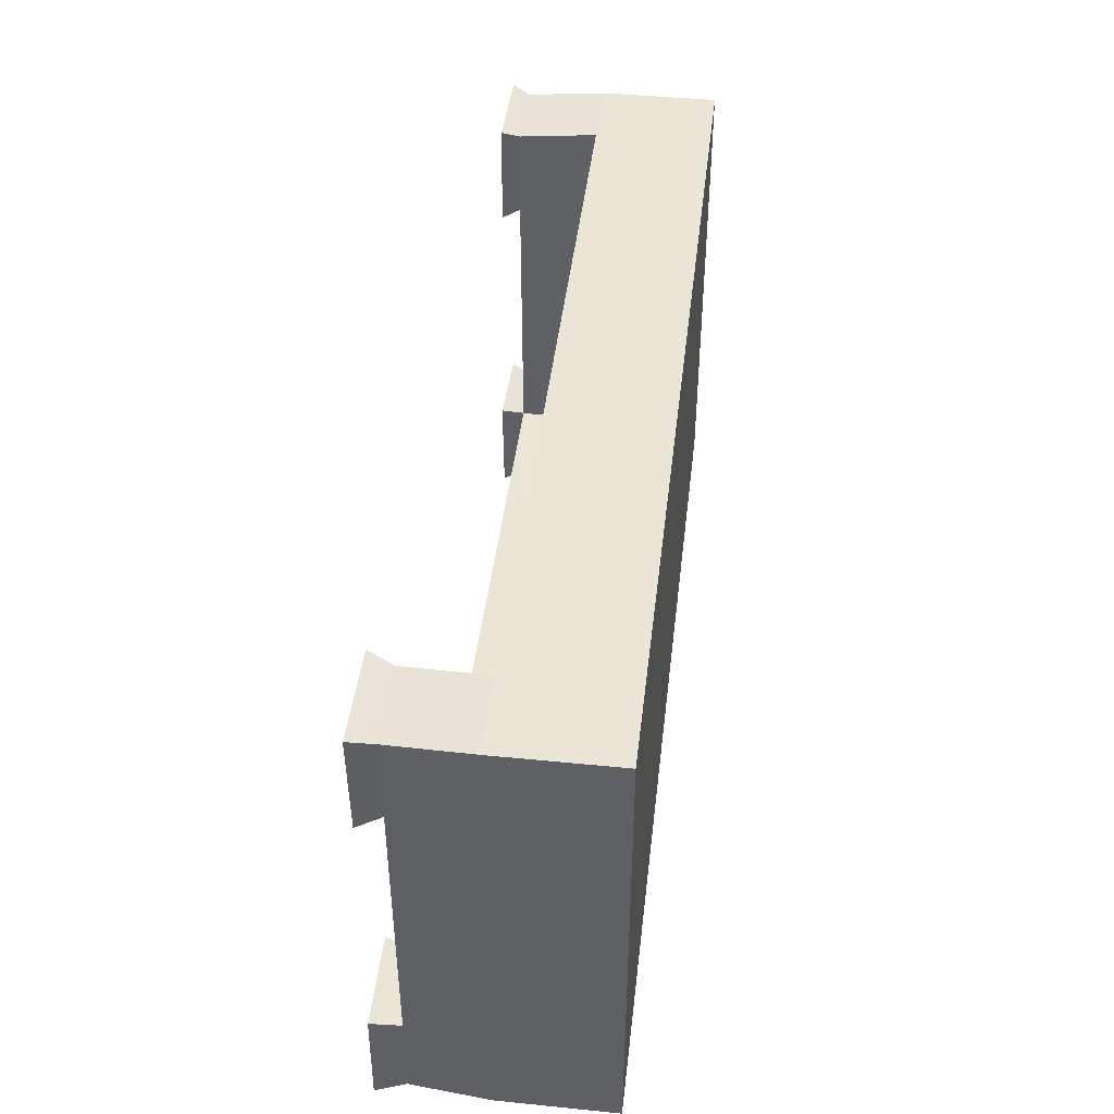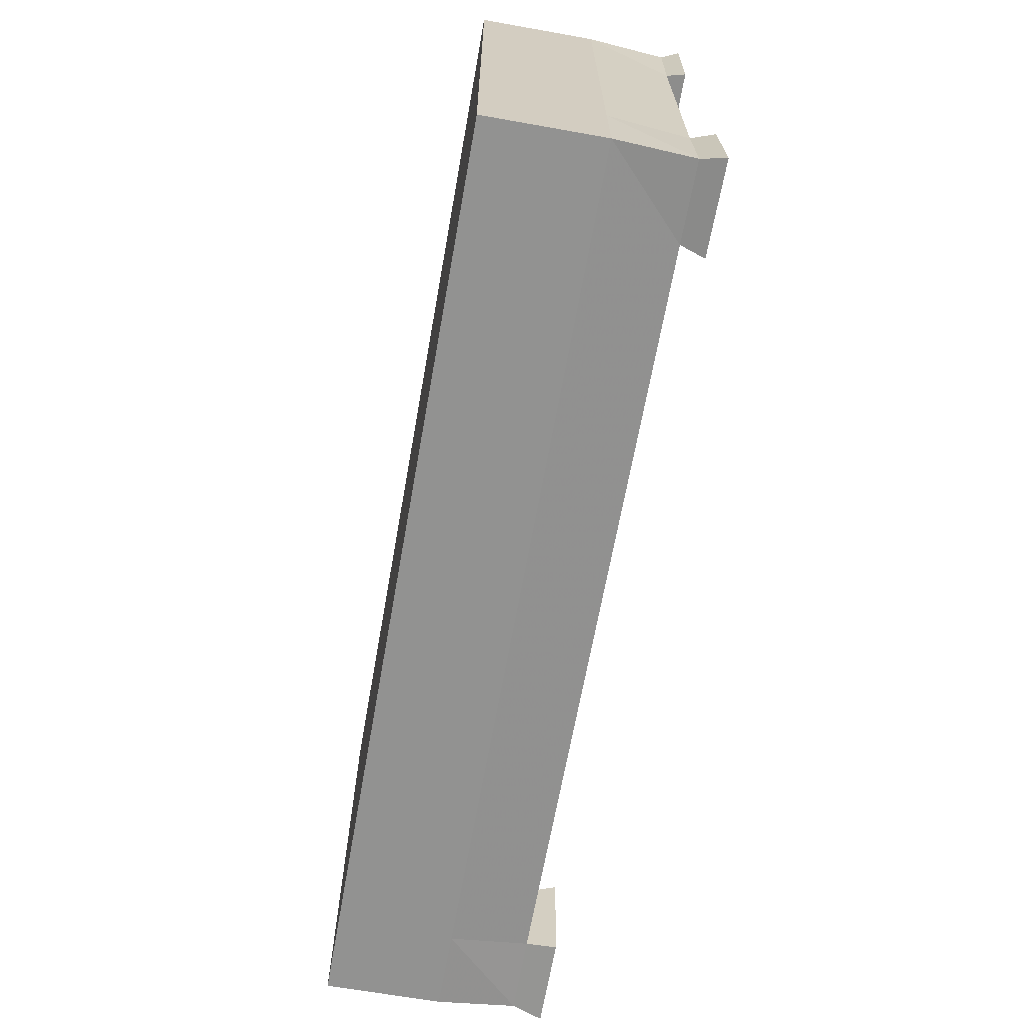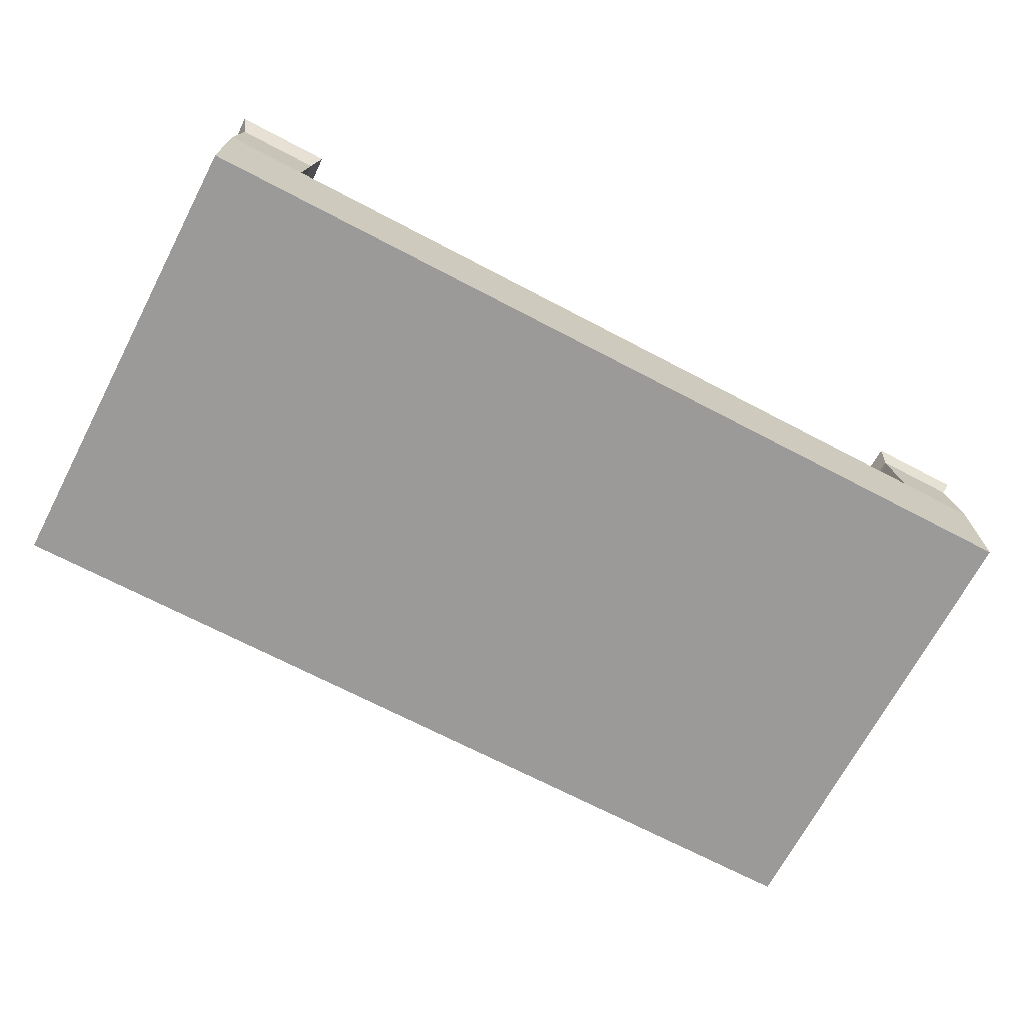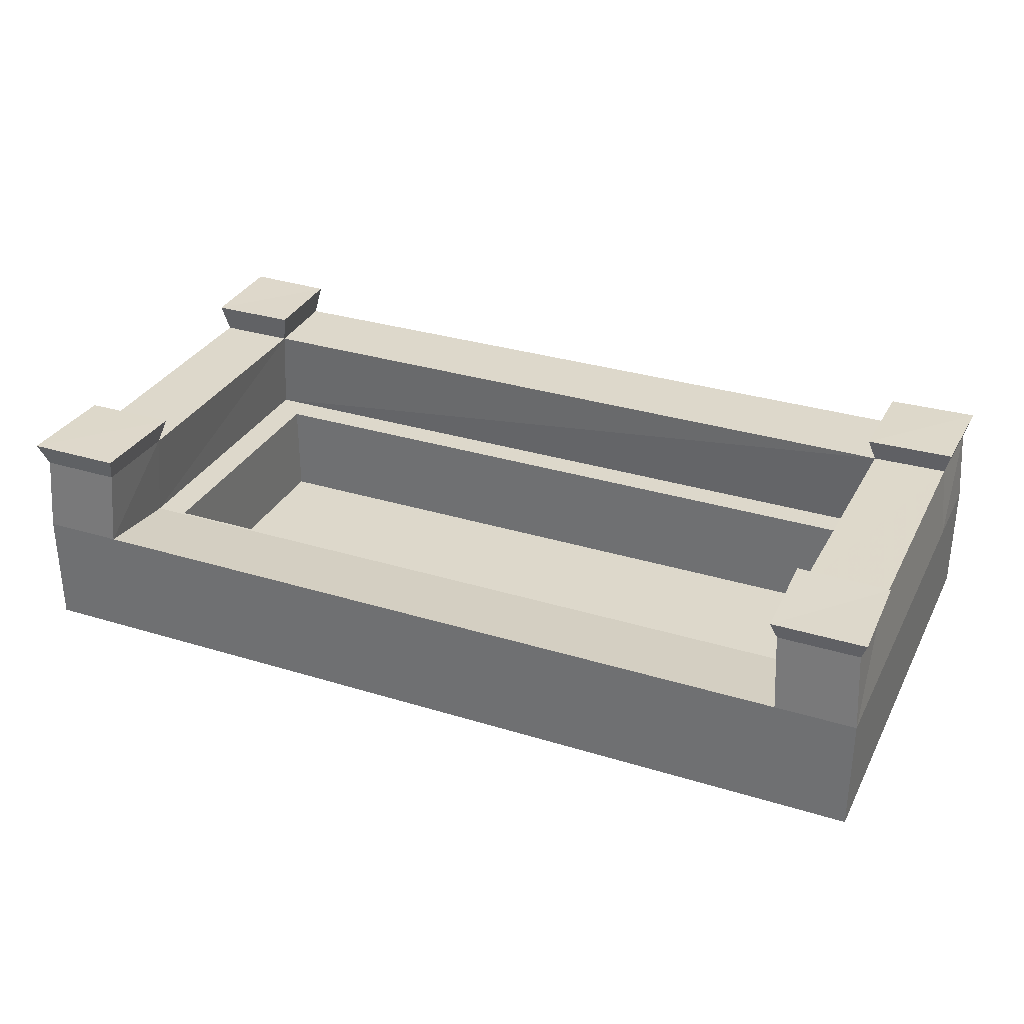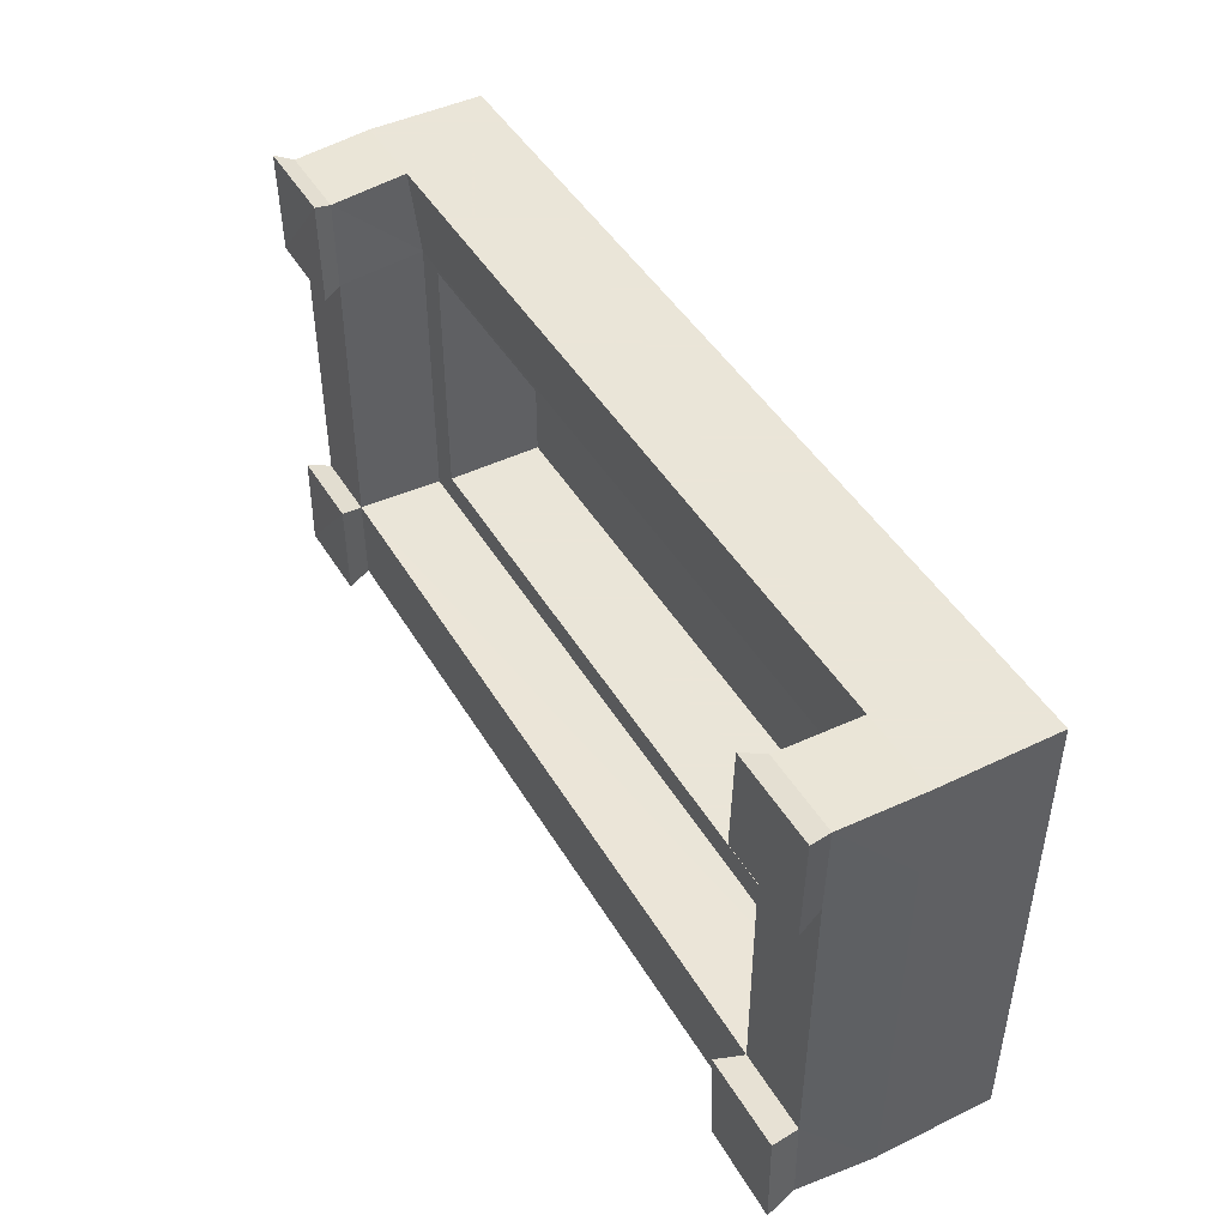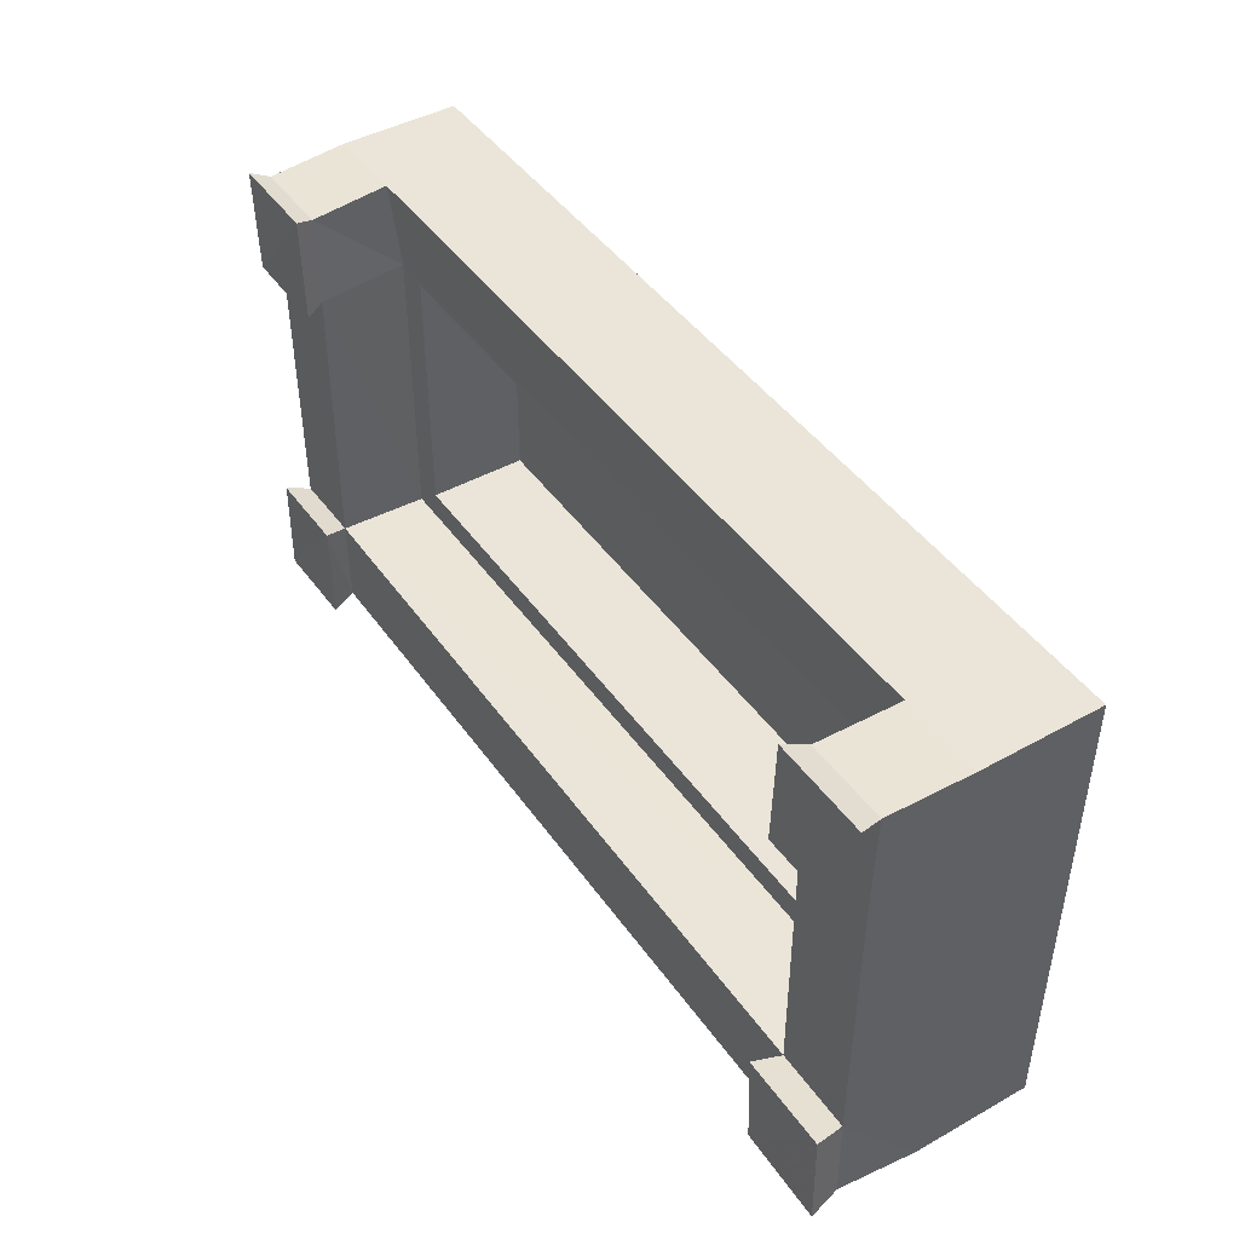
<metadata>
{"format":"obj","ext":"obj","renderer":"f3d","projection":"perspective","resolution":1024,"background":"white","views":[{"elev":44.0,"azim":-83.3,"up":"+Z"},{"elev":-66.3,"azim":79.9,"up":"+Z"},{"elev":-69.5,"azim":-27.7,"up":"+Y"},{"elev":31.4,"azim":23.6,"up":"+Y"},{"elev":45.5,"azim":-119.1,"up":"+Z"},{"elev":44.7,"azim":-122.9,"up":"+Z"}]}
</metadata>
<code>
v -42.14 0.0921 21.66
v -34.74 0.0921 21.66
v 34.74 0.0921 21.66
v 42.14 0.0921 21.66
v -42.14 10.78 21.66
v -34.74 10.78 21.66
v 34.74 10.78 21.66
v 42.14 10.78 21.66
v -42.14 10.78 13.33
v -34.74 9.833 13.33
v 34.74 9.833 13.33
v 42.14 10.78 13.33
v -42.14 10.78 -13.38
v -34.74 9.833 -13.38
v 34.74 9.833 -13.38
v 42.14 10.78 -13.38
v -42.14 10.78 -21.71
v -34.74 10.78 -21.71
v 34.74 10.78 -21.71
v 42.14 10.78 -21.71
v -42.14 0.0921 -21.71
v -34.74 0.0921 -21.71
v 34.74 0.0921 -21.71
v 42.14 0.0921 -21.71
v -42.14 0.0921 -13.38
v -34.74 0.0921 -13.38
v 34.74 0.0921 -13.38
v 42.14 0.0921 -13.38
v -42.14 0.0921 13.33
v -34.74 0.0921 13.33
v 34.74 0.0921 13.33
v 42.14 0.0921 13.33
v -31.85 9.833 13.12
v -31.85 9.833 -10.78
v 31.85 9.833 12.93
v 31.85 9.833 -10.78
v -31.85 0.8167 13.12
v -31.85 0.8167 -10.78
v 31.85 0.8167 13.12
v 31.85 0.8167 -10.78
v -41.68 17.95 21.25
v -34.28 17.95 21.25
v -34.05 17.99 13.13
v -41.45 17.94 13.13
v 34.28 17.95 21.25
v 41.68 17.95 21.25
v 41.45 17.94 13.13
v 34.05 17.99 13.13
v -34.17 17.99 -13.07
v -41.45 17.94 -13.17
v 34.48 17.99 -12.87
v 41.45 17.94 -13.17
v -34.51 17.94 -21.1
v -41.68 17.95 -21.3
v 34.51 17.94 -21.1
v 41.68 17.95 -21.3
v -42.39 20.11 22
v -33.63 20.11 22
v -33.36 20.16 12.38
v -42.12 20.09 12.38
v -41.98 20.63 -12.58
v -33.6 20.69 -12.47
v -34 20.64 -21.7
v -42.24 20.65 -21.93
v 33.8 20.15 -12.16
v 42.03 20.09 -12.52
v 42.3 20.11 -22
v 33.93 20.1 -21.76
v 33.73 19.6 21.88
v 42.27 19.6 21.88
v 42.01 19.58 12.5
v 33.47 19.65 12.5
f 1 2 6 5
f 6 2 3 7
f 3 4 8 7
f 57 58 59 60
f 10 6 7 11
f 69 70 71 72
f 43 49 50 44
f 38 37 39 40
f 52 51 48 47
f 61 62 63 64
f 53 49 51 55
f 65 66 67 68
f 17 18 22 21
f 22 18 19 23
f 19 20 24 23
f 21 22 26 25
f 26 22 23 27
f 23 24 28 27
f 26 30 29 25
f 30 26 27 31
f 32 31 27 28
f 29 30 2 1
f 3 2 30 31
f 31 32 4 3
f 28 24 20 16
f 16 12 32 28
f 4 32 12 8
f 21 25 13 17
f 9 13 25 29
f 29 1 5 9
f 14 10 33 34
f 10 11 35 33
f 11 15 36 35
f 15 14 34 36
f 34 33 37 38
f 33 35 39 37
f 35 36 40 39
f 36 34 38 40
f 5 6 42 41
f 6 10 43 42
f 9 5 41 44
f 7 8 46 45
f 8 12 47 46
f 11 7 45 48
f 10 14 49 43
f 13 9 44 50
f 15 11 48 51
f 12 16 52 47
f 18 17 54 53
f 17 13 50 54
f 14 15 51 49
f 19 18 53 55
f 16 20 56 52
f 20 19 55 56
f 41 42 58 57
f 42 43 59 58
f 43 44 60 59
f 44 41 57 60
f 50 49 62 61
f 49 53 63 62
f 53 54 64 63
f 54 50 61 64
f 51 52 66 65
f 52 56 67 66
f 56 55 68 67
f 55 51 65 68
f 45 46 70 69
f 46 47 71 70
f 47 48 72 71
f 48 45 69 72

</code>
